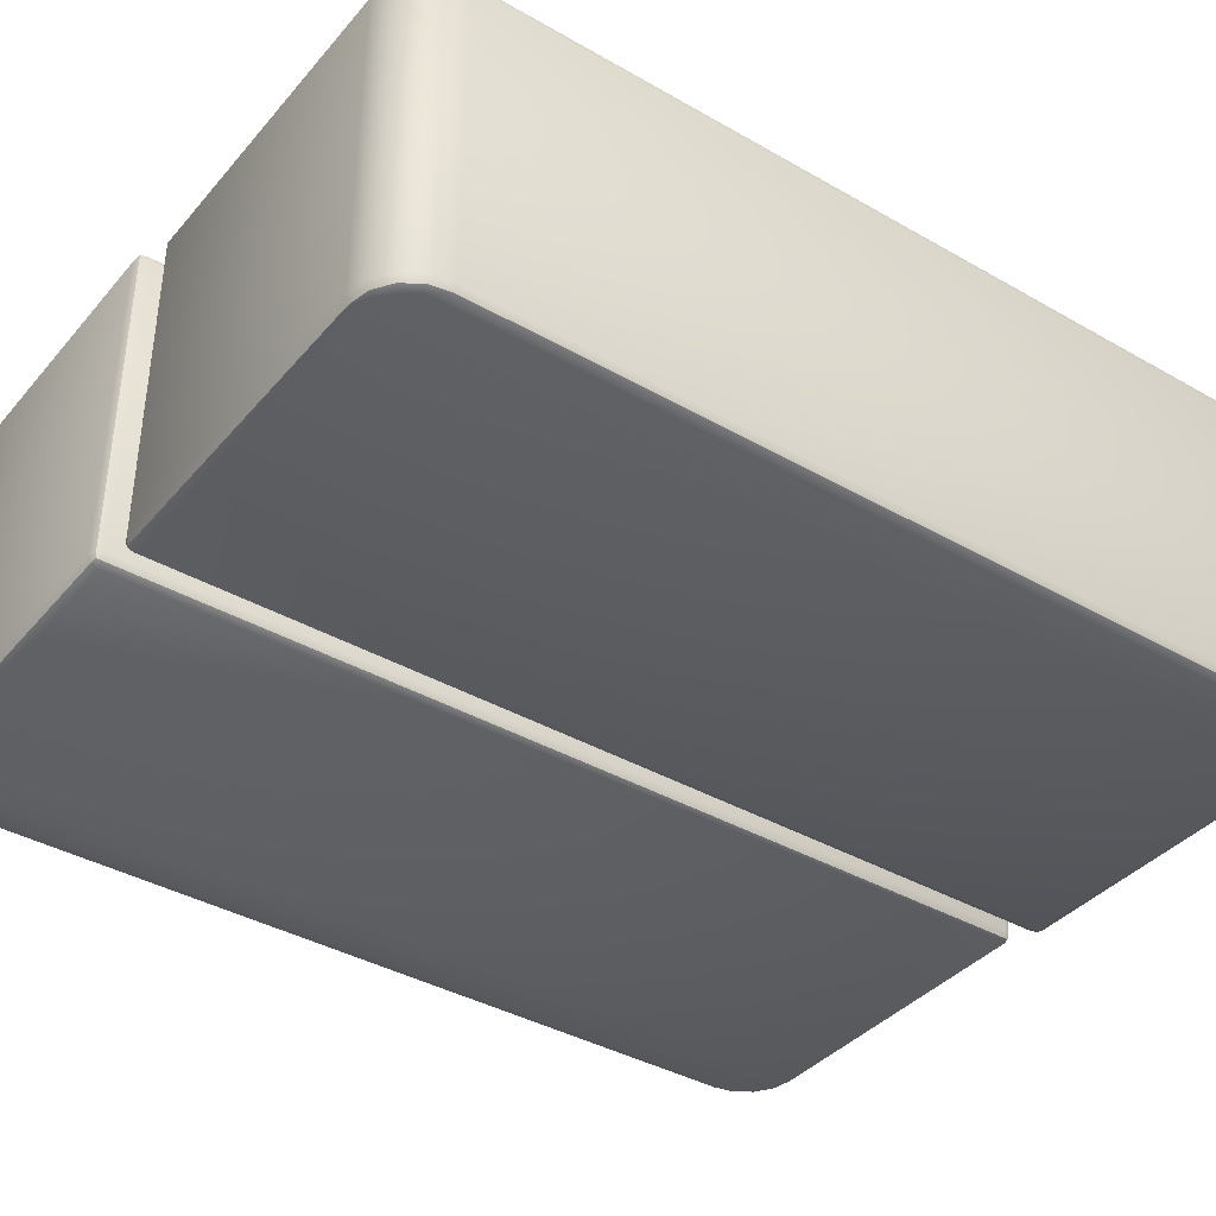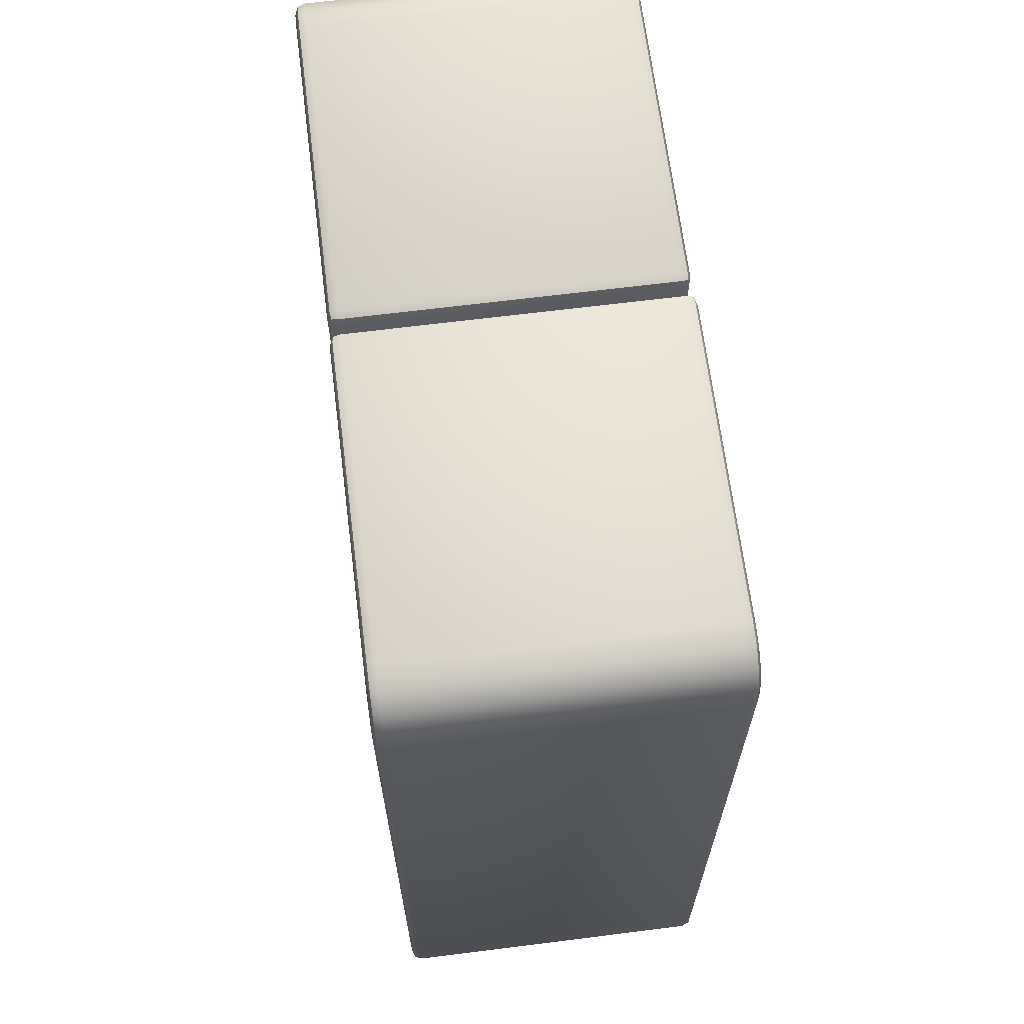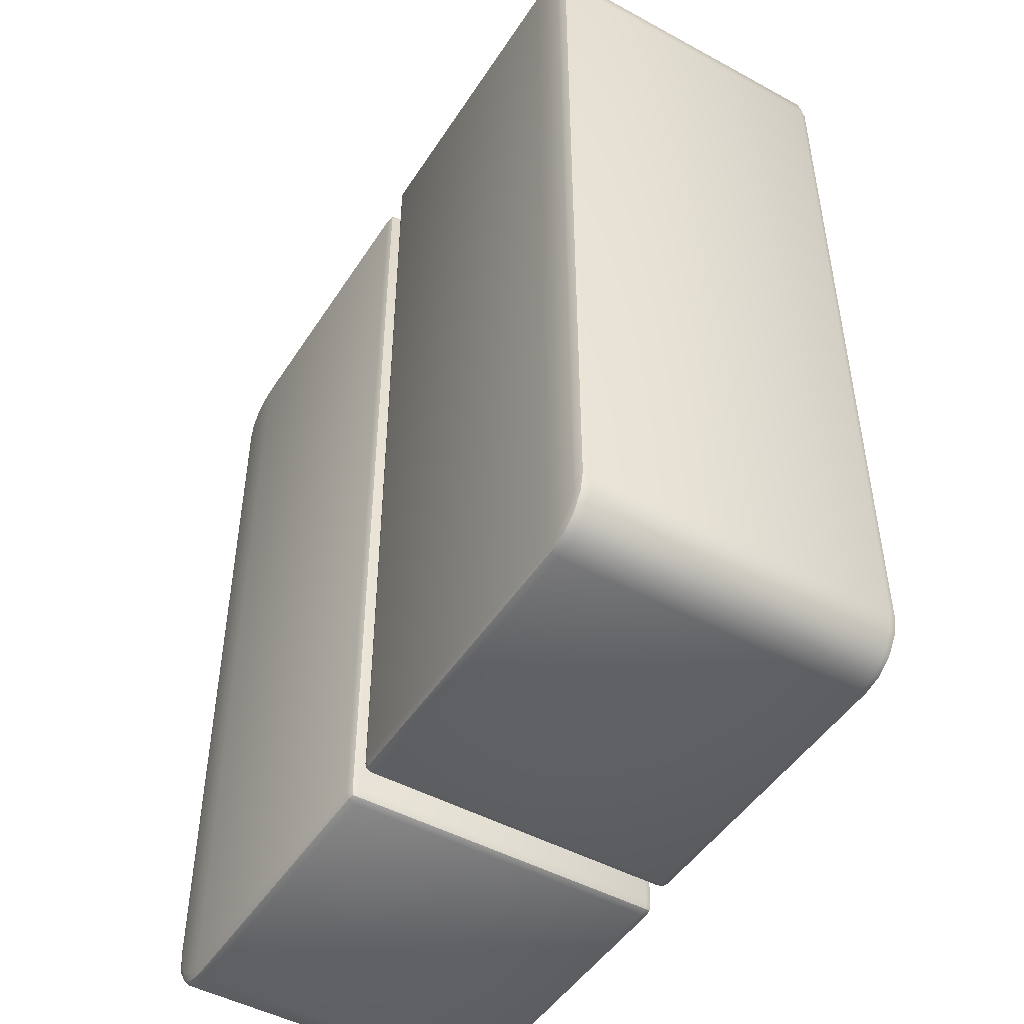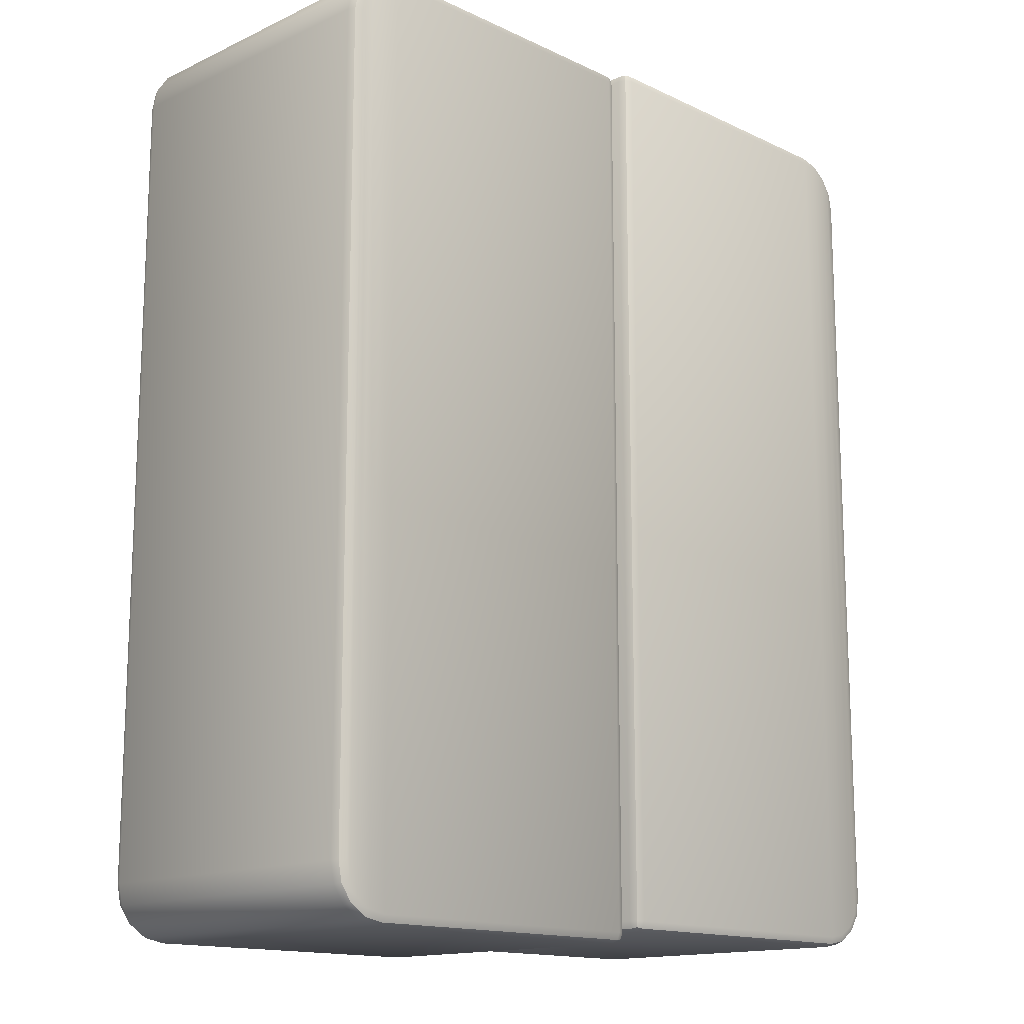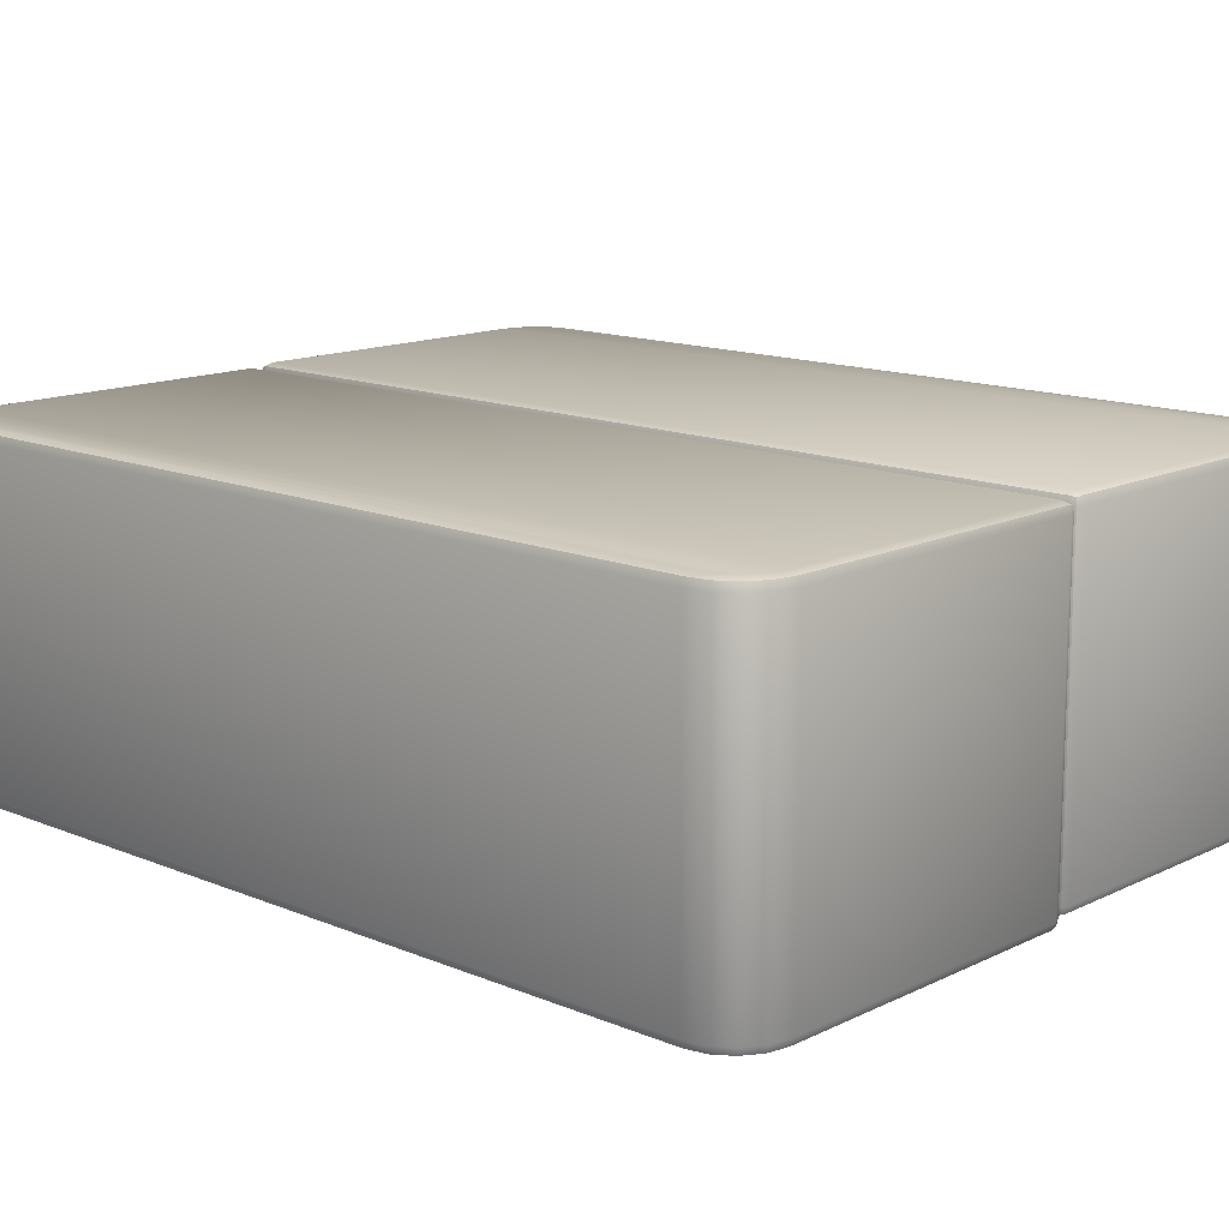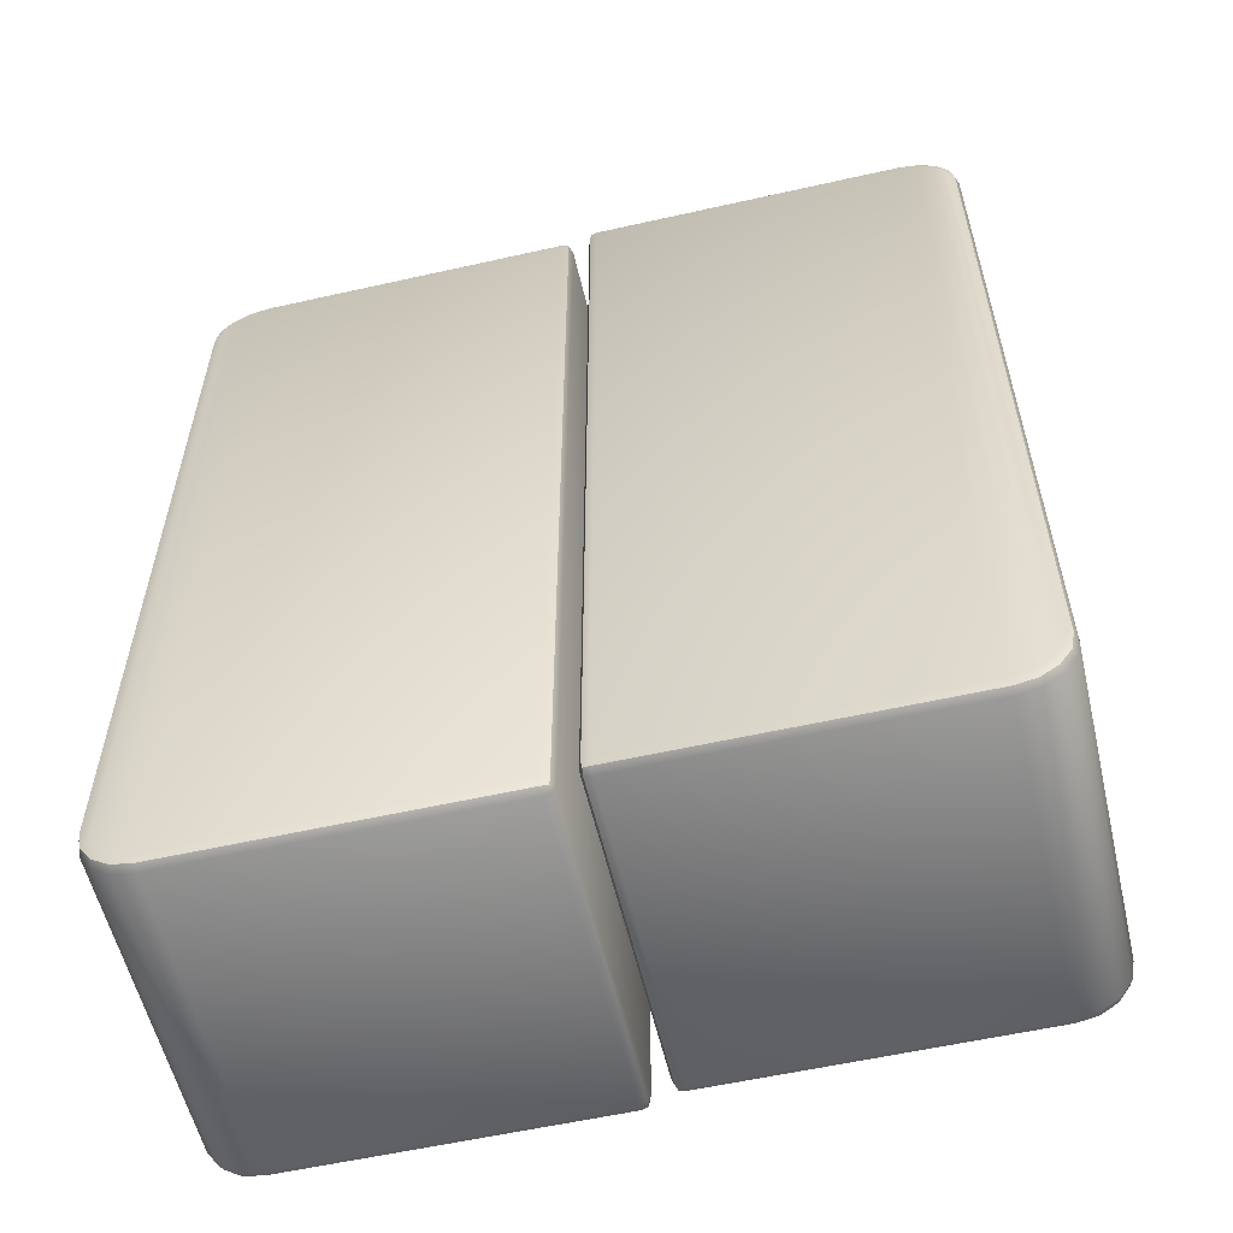
<metadata>
{"format":"obj","ext":"obj","renderer":"f3d","projection":"perspective","resolution":1024,"background":"white","views":[{"elev":-38.7,"azim":54.2,"up":"+Y"},{"elev":66.5,"azim":-97.2,"up":"+Z"},{"elev":-47.9,"azim":-121.4,"up":"+Z"},{"elev":-14.8,"azim":134.7,"up":"+Z"},{"elev":13.8,"azim":132.9,"up":"+Y"},{"elev":-57.2,"azim":-166.8,"up":"+Z"}]}
</metadata>
<code>
o briks.005
v 0.7403 -0.3679 -1.053
v 0.04159 -0.3679 -1.053
v 0.04159 -0.3518 -1.059
v 0.741 -0.3518 -1.059
v 0.04159 -0.3679 1.024
v 0.7403 -0.3679 1.024
v 0.741 -0.3518 1.03
v 0.04159 -0.3518 1.03
v 0.7855 -0.3679 -1.044
v 0.788 -0.3518 -1.05
v 0.01885 0.3518 -1.037
v 0.01885 0.3518 1.007
v 0.02551 0.3679 1.007
v 0.02551 0.3679 -1.037
v 0.04159 0.3746 1.007
v 0.04159 0.3746 -1.037
v 0.01885 -0.3518 1.007
v 0.02551 -0.3518 1.024
v 0.02551 0.3518 1.024
v 0.04159 0.3518 1.03
v 0.8484 0.3679 -0.981
v 0.8572 0.3679 -0.9358
v 0.8639 0.3518 -0.9365
v 0.8545 0.3518 -0.9835
v 0.8232 -0.3679 -1.019
v 0.8279 -0.3518 -1.023
v 0.01885 -0.3518 -1.037
v 0.02551 0.3518 -1.053
v 0.02551 -0.3518 -1.053
v 0.04159 0.3518 -1.059
v 0.8484 -0.3679 0.9518
v 0.8572 -0.3679 0.9066
v 0.8639 -0.3518 0.9073
v 0.8545 -0.3518 0.9543
v 0.7855 -0.3679 1.015
v 0.8232 -0.3679 0.9895
v 0.8279 -0.3518 0.9942
v 0.788 -0.3518 1.021
v 0.04159 0.3679 -1.053
v 0.7403 0.3679 -1.053
v 0.741 0.3518 -1.059
v 0.02551 -0.3679 -1.037
v 0.02551 -0.3679 1.007
v 0.04159 -0.3746 -1.037
v 0.04159 -0.3746 1.007
v 0.7855 0.3679 -1.044
v 0.8232 0.3679 -1.019
v 0.8279 0.3518 -1.023
v 0.788 0.3518 -1.05
v 0.8572 -0.3679 -0.9358
v 0.8484 -0.3679 -0.981
v 0.8545 -0.3518 -0.9835
v 0.8639 -0.3518 -0.9365
v 0.8232 0.3679 0.9895
v 0.7855 0.3679 1.015
v 0.788 0.3518 1.021
v 0.8279 0.3518 0.9942
v 0.7403 0.3679 1.024
v 0.04159 0.3679 1.024
v 0.741 0.3518 1.03
v 0.8412 -0.3746 0.9051
v 0.8412 -0.3746 -0.9342
v 0.8335 -0.3746 -0.9748
v 0.8118 -0.3746 -1.007
v 0.8484 0.3679 0.9518
v 0.8545 0.3518 0.9543
v 0.8639 0.3518 0.9073
v 0.8572 0.3679 0.9066
v 0.8412 0.3746 -0.9342
v 0.8412 0.3746 0.9051
v 0.8118 0.3746 -1.007
v 0.8335 0.3746 -0.9748
v 0.0277 -0.3657 -1.051
v 0.0277 -0.3657 1.021
v 0.0277 0.3657 -1.051
v 0.0277 0.3657 1.021
v 0.8335 0.3746 0.9456
v 0.7793 0.3746 -1.029
v 0.8118 0.3746 0.9781
v 0.7387 0.3746 -1.037
v 0.7793 0.3746 0.9998
v 0.7387 0.3746 1.008
v 0.8335 -0.3746 0.9456
v 0.8118 -0.3746 0.9781
v 0.7793 -0.3746 -1.029
v 0.7793 -0.3746 0.9998
v 0.7387 -0.3746 -1.037
v 0.7387 -0.3746 1.008
v -0.8572 -0.3679 0.9358
v -0.8484 -0.3679 0.981
v -0.8545 -0.3518 0.9835
v -0.8639 -0.3518 0.9365
v -0.04155 -0.3679 -1.024
v -0.7403 -0.3679 -1.024
v -0.7409 -0.3518 -1.03
v -0.04155 -0.3518 -1.03
v -0.7854 -0.3679 -1.015
v -0.8231 -0.3679 -0.9895
v -0.8278 -0.3518 -0.9942
v -0.788 -0.3518 -1.021
v -0.8484 -0.3679 -0.9518
v -0.8572 -0.3679 -0.9066
v -0.8639 -0.3518 -0.9073
v -0.8545 -0.3518 -0.9543
v -0.8231 0.3679 -0.9895
v -0.7854 0.3679 -1.015
v -0.788 0.3518 -1.021
v -0.8278 0.3518 -0.9942
v -0.7403 0.3679 1.053
v -0.7854 0.3679 1.044
v -0.788 0.3518 1.05
v -0.7409 0.3518 1.059
v -0.7403 0.3679 -1.024
v -0.7409 0.3518 -1.03
v -0.8231 0.3679 1.019
v -0.8278 0.3518 1.023
v -0.7403 -0.3679 1.053
v -0.04155 -0.3679 1.053
v -0.04155 -0.3518 1.059
v -0.7409 -0.3518 1.059
v -0.8231 -0.3679 1.019
v -0.7854 -0.3679 1.044
v -0.788 -0.3518 1.05
v -0.8278 -0.3518 1.023
v -0.7387 0.3746 -1.008
v -0.04155 0.3746 -1.007
v -0.04155 0.3679 -1.024
v -0.04155 0.3518 -1.03
v -0.8412 -0.3746 -0.9051
v -0.8412 -0.3746 0.9342
v -0.04155 0.3746 1.037
v -0.02547 0.3679 1.037
v -0.02547 0.3679 -1.007
v -0.01881 0.3518 1.037
v -0.01881 0.3518 -1.007
v -0.8572 0.3679 -0.9066
v -0.8484 0.3679 -0.9518
v -0.8545 0.3518 -0.9543
v -0.8639 0.3518 -0.9073
v -0.8484 0.3679 0.981
v -0.8572 0.3679 0.9358
v -0.8639 0.3518 0.9365
v -0.8545 0.3518 0.9835
v -0.8118 -0.3746 -0.9781
v -0.8335 -0.3746 -0.9456
v -0.04155 0.3518 1.059
v -0.02547 -0.3518 1.053
v -0.02547 0.3518 1.053
v -0.01881 -0.3518 1.037
v -0.01881 -0.3518 -1.007
v -0.02547 -0.3518 -1.024
v -0.02547 0.3518 -1.024
v -0.8412 0.3746 0.9342
v -0.8412 0.3746 -0.9051
v -0.04155 0.3679 1.053
v -0.02547 -0.3679 1.037
v -0.02547 -0.3679 -1.007
v -0.04155 -0.3746 1.037
v -0.04155 -0.3746 -1.007
v -0.02769 -0.3657 -1.021
v -0.02769 -0.3657 1.051
v -0.02769 0.3657 -1.021
v -0.02769 0.3657 1.051
v -0.7793 0.3746 -0.9998
v -0.7387 0.3746 1.037
v -0.8118 0.3746 -0.9781
v -0.7793 0.3746 1.029
v -0.8118 0.3746 1.007
v -0.8335 0.3746 -0.9456
v -0.8335 0.3746 0.9748
v -0.8335 -0.3746 0.9748
v -0.7793 -0.3746 -0.9998
v -0.8118 -0.3746 1.007
v -0.7387 -0.3746 -1.008
v -0.7793 -0.3746 1.029
v -0.7387 -0.3746 1.037
f 1 2 3 4
f 5 6 7 8
f 9 1 4 10
f 11 12 13 14
f 14 13 15 16
f 12 17 18 19
f 19 18 8 20
f 21 22 23 24
f 25 9 10 26
f 27 11 28 29
f 29 28 30 3
f 31 32 33 34
f 35 36 38
f 39 40 41 30
f 17 27 42 43
f 43 42 44 45
f 46 47 48 49
f 50 51 52 53
f 54 55 56 57
f 58 59 20 60
f 53 33 32 50
f 50 32 61 62
f 36 31 37
f 40 46 49 41
f 63 64 25 51
f 51 25 26 52
f 55 58 60 56
f 65 54 57 66
f 67 23 22 68
f 68 22 69 70
f 71 72 21 47
f 47 21 24 48
f 6 35 7
f 68 65 66 67
f 3 2 73 29
f 44 42 73 2
f 27 29 73 42
f 17 43 74 18
f 45 5 74 43
f 8 18 74 5
f 16 39 75 14
f 30 28 75 39
f 11 14 75 28
f 20 59 76 19
f 15 13 76 59
f 12 19 76 13
f 11 27 17 12
f 53 52 24 23
f 52 26 48 24
f 26 10 49 48
f 10 4 41 49
f 7 38 56 60
f 38 37 56
f 37 34 66 57
f 34 33 67 66
f 33 53 23 67
f 4 3 30 41
f 60 20 8 7
f 22 21 72 69
f 68 70 77 65
f 72 77 70 69
f 47 46 78 71
f 54 65 77 79
f 71 79 77 72
f 40 80 78 46
f 54 79 81 55
f 78 81 79 71
f 39 16 80 40
f 59 58 82 15
f 58 55 81 82
f 80 82 81 78
f 82 80 16 15
f 32 31 83 61
f 50 62 63 51
f 36 84 83 31
f 83 63 62 61
f 25 64 85 9
f 36 35 86 84
f 84 64 63 83
f 1 9 85 87
f 6 88 86
f 86 85 64 84
f 2 1 87 44
f 5 45 88 6
f 88 87 85 86
f 87 88 45 44
f 7 35 38
f 38 36 37
f 56 37 57
f 86 35 6
f 37 31 34
f 89 90 91 92
f 93 94 95 96
f 97 98 99 100
f 101 102 103 104
f 105 106 107 108
f 109 110 111 112
f 106 113 114 107
f 110 115 116 111
f 94 97 100 95
f 117 118 119 120
f 121 122 123 124
f 125 126 127 113
f 113 127 128 114
f 92 103 102 89
f 89 102 129 130
f 126 131 132 133
f 133 132 134 135
f 136 137 138 139
f 140 141 142 143
f 144 145 101 98
f 98 101 104 99
f 137 105 108 138
f 146 119 147 148
f 148 147 149 134
f 115 140 143 116
f 122 117 120 123
f 135 150 151 152
f 152 151 96 128
f 139 142 141 136
f 136 141 153 154
f 90 121 124 91
f 155 109 112 146
f 150 149 156 157
f 157 156 158 159
f 150 157 160 151
f 159 93 160 157
f 96 151 160 93
f 119 118 161 147
f 158 156 161 118
f 149 147 161 156
f 128 127 162 152
f 126 133 162 127
f 135 152 162 133
f 131 155 163 132
f 146 148 163 155
f 134 132 163 148
f 134 149 150 135
f 139 138 104 103
f 138 108 99 104
f 108 107 100 99
f 107 114 95 100
f 112 111 123 120
f 111 116 124 123
f 116 143 91 124
f 143 142 92 91
f 103 92 142 139
f 96 95 114 128
f 146 112 120 119
f 113 106 164 125
f 155 131 165 109
f 125 165 131 126
f 105 166 164 106
f 115 110 167 168
f 109 165 167 110
f 125 164 167 165
f 105 137 169 166
f 164 166 168 167
f 136 154 169 137
f 141 140 170 153
f 115 168 170 140
f 170 169 154 153
f 166 169 170 168
f 89 130 171 90
f 102 101 145 129
f 145 171 130 129
f 97 172 144 98
f 90 171 173 121
f 144 173 171 145
f 94 174 172 97
f 121 173 175 122
f 172 175 173 144
f 93 159 174 94
f 118 117 176 158
f 117 122 175 176
f 174 176 175 172
f 176 174 159 158

</code>
